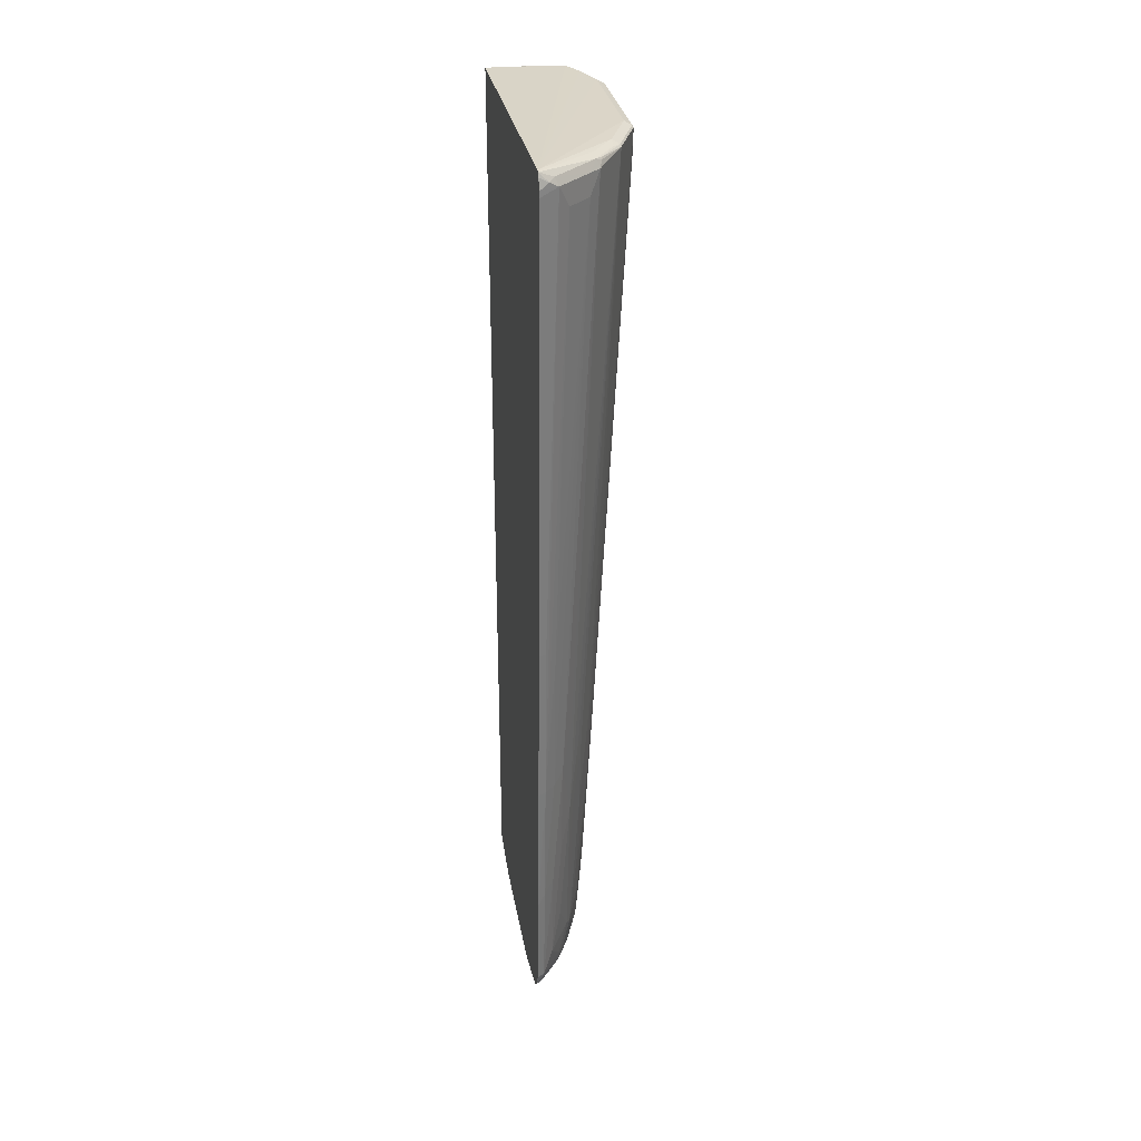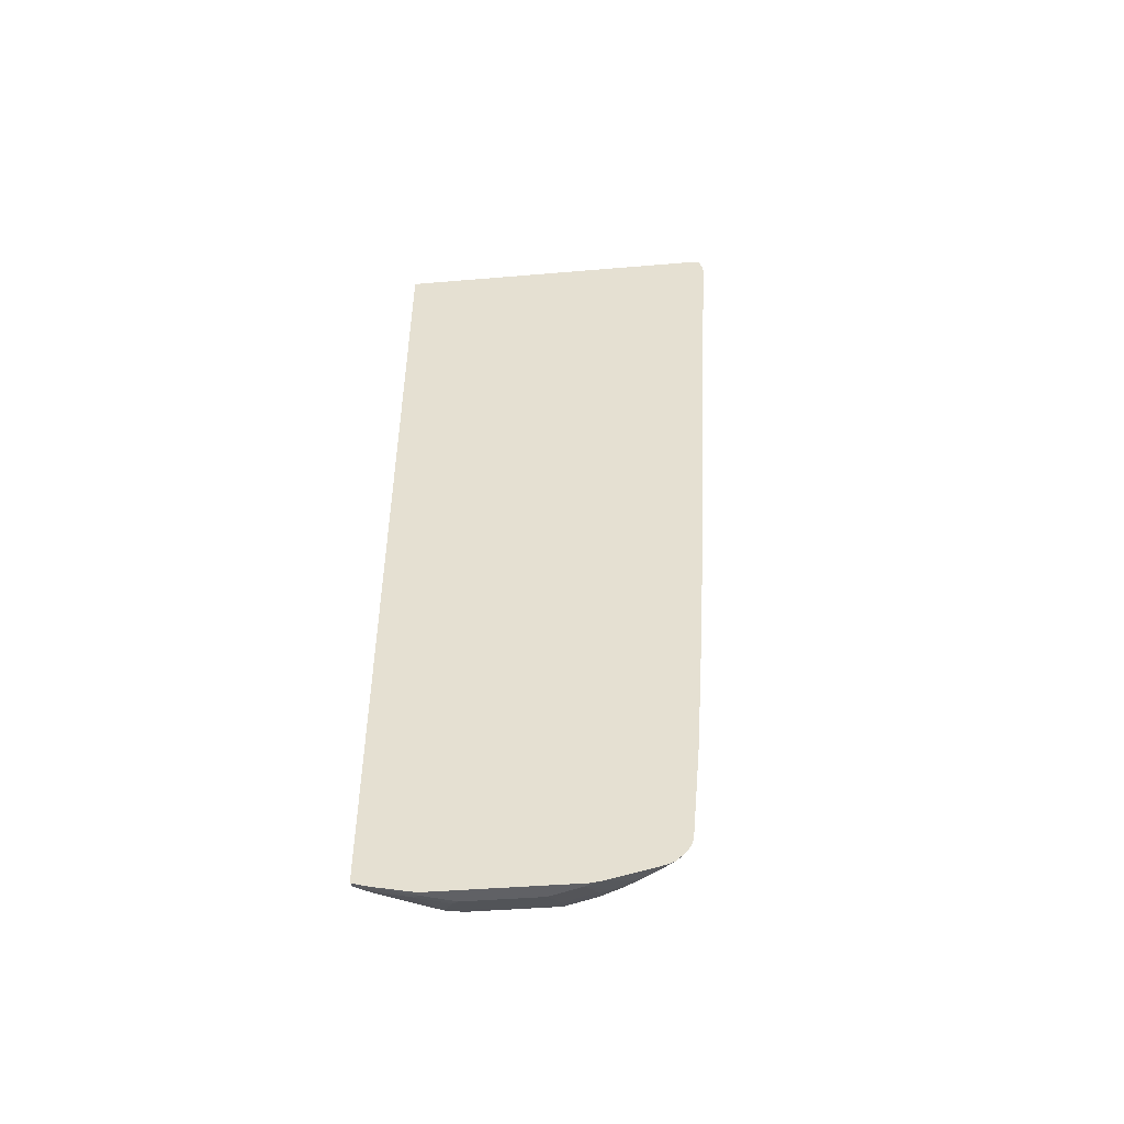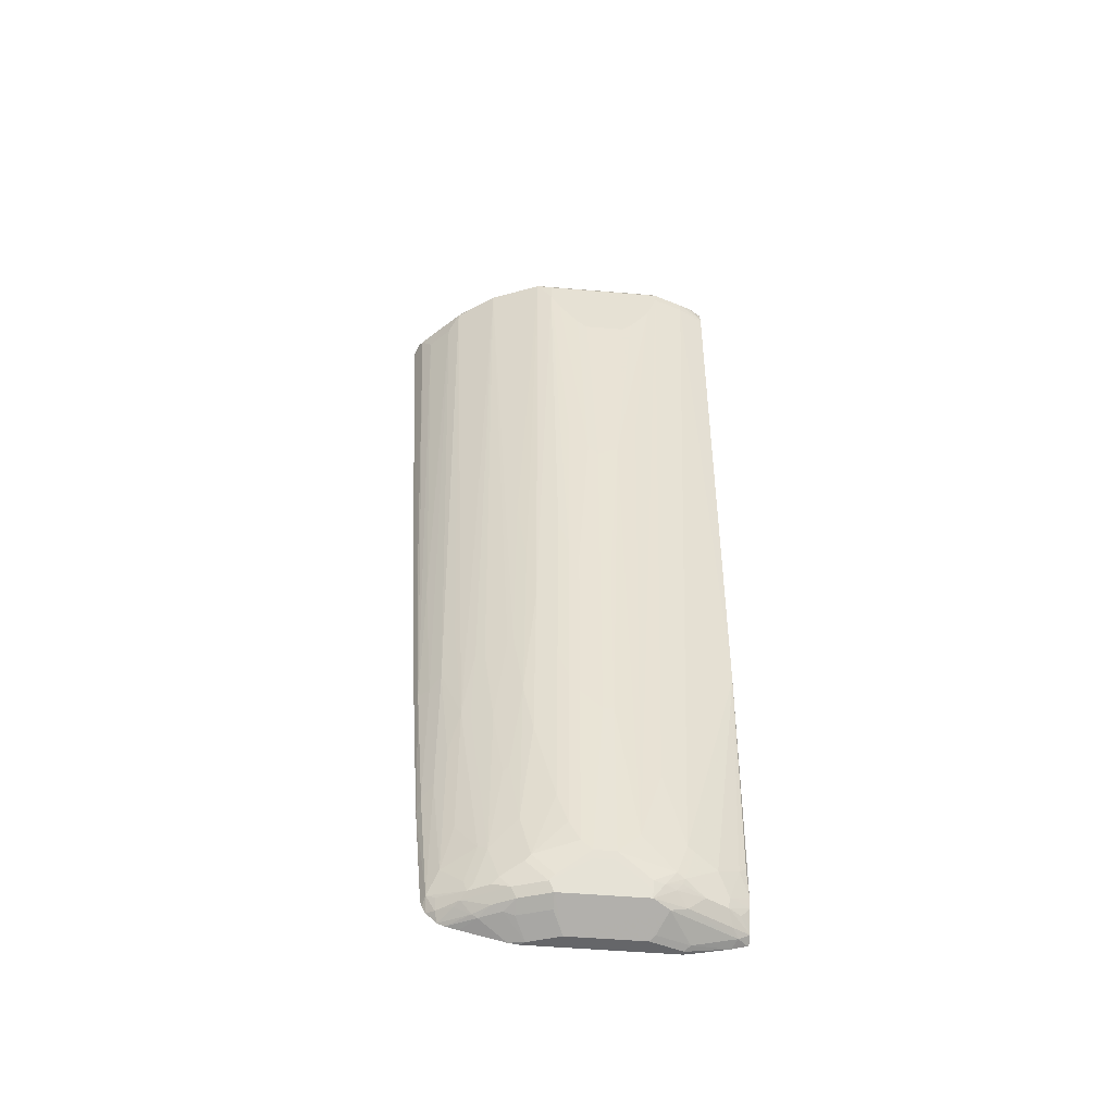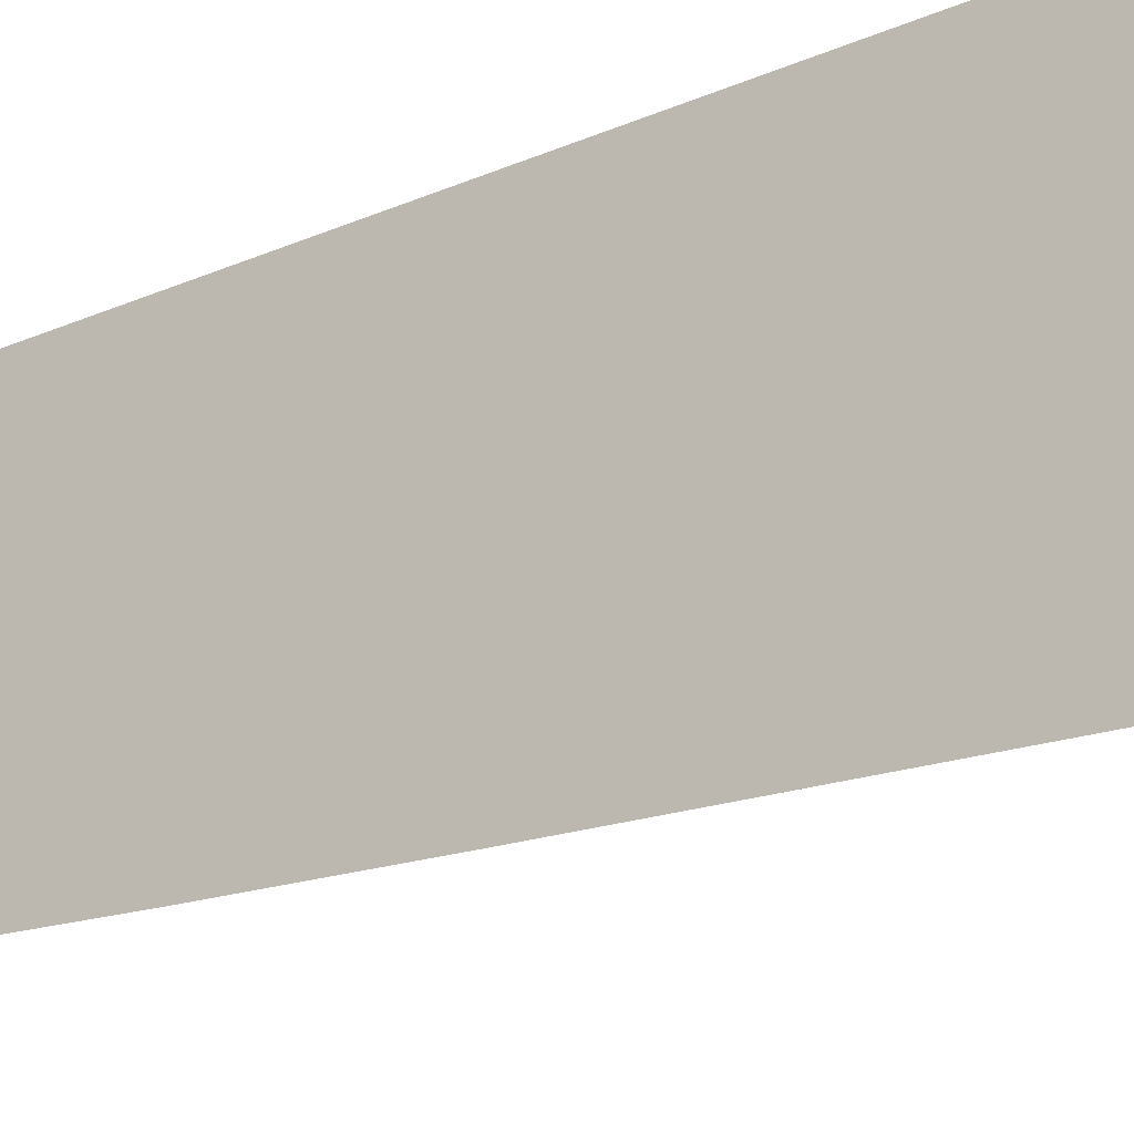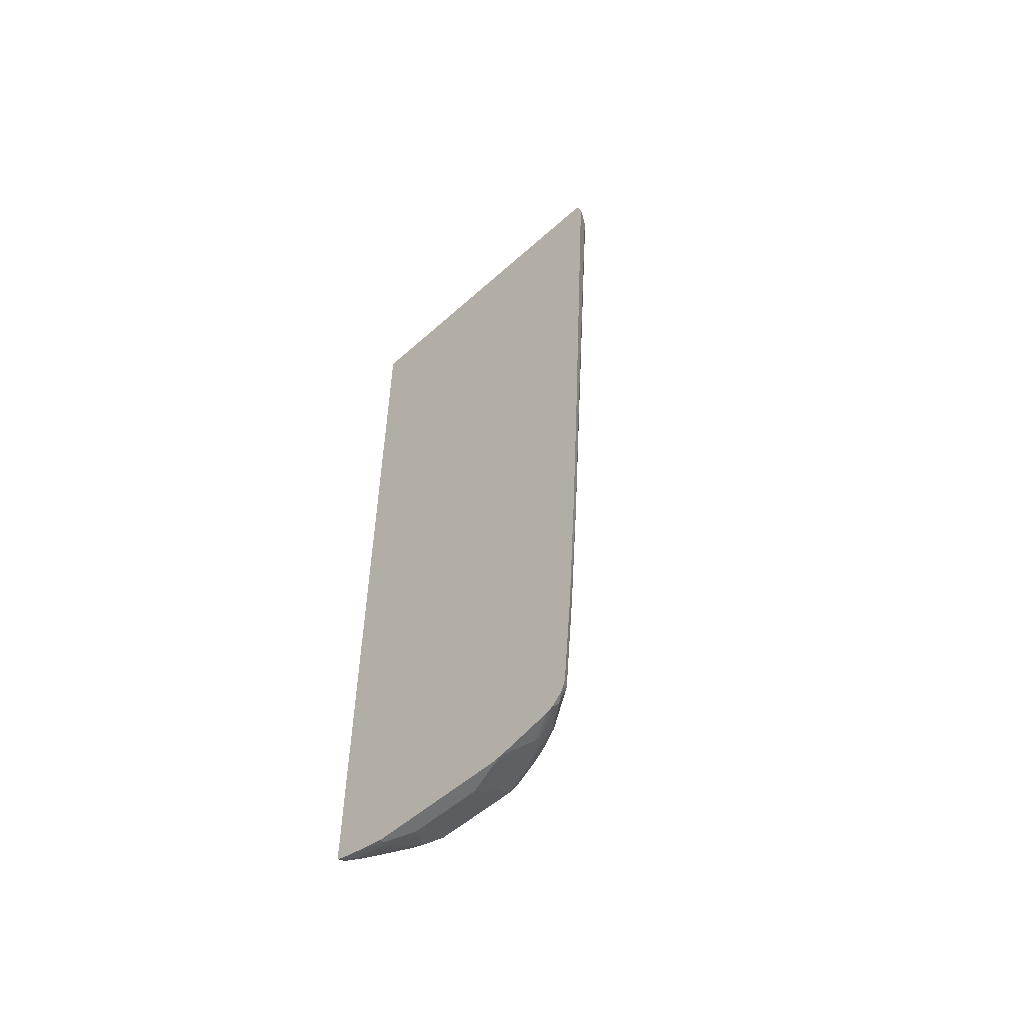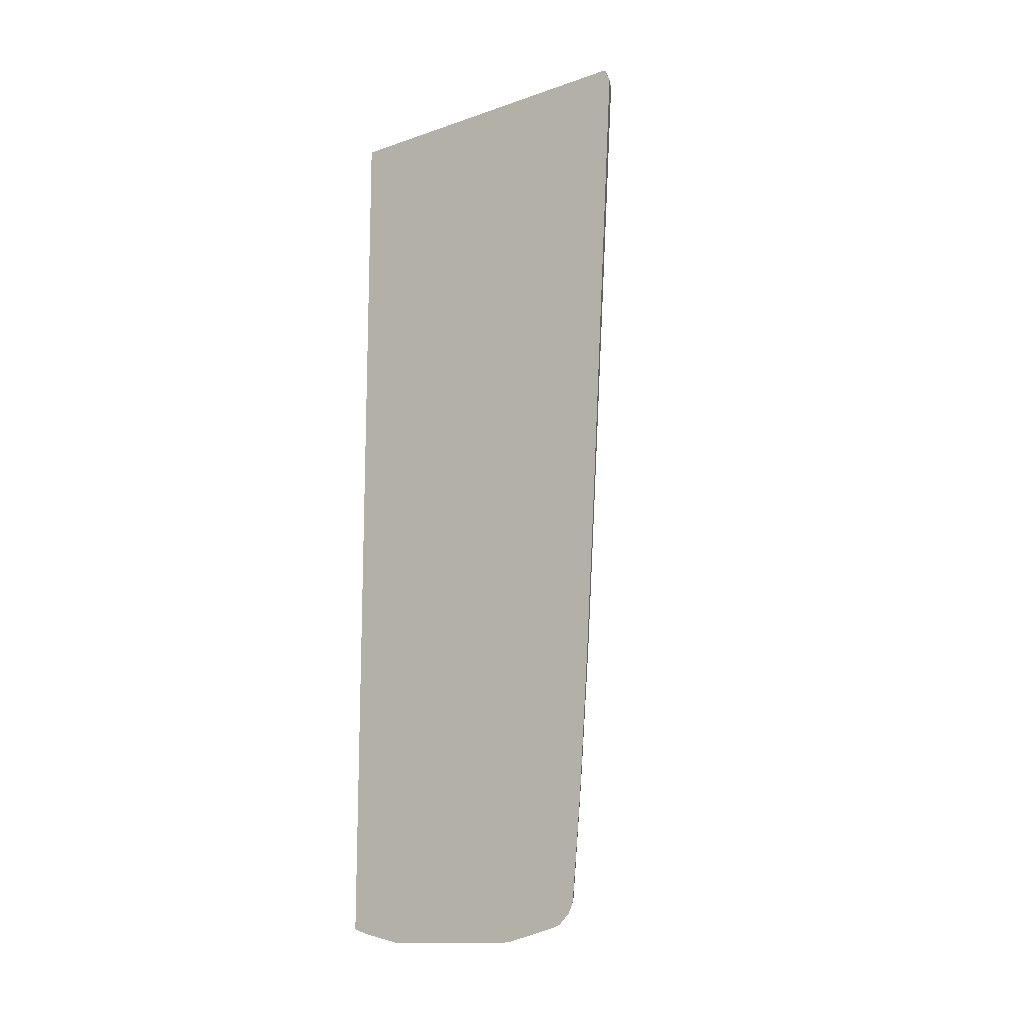
<metadata>
{"format":"obj","ext":"obj","renderer":"f3d","projection":"perspective","resolution":1024,"background":"white","views":[{"elev":29.5,"azim":-9.5,"up":"+Z"},{"elev":-49.5,"azim":-85.2,"up":"+Z"},{"elev":-51.8,"azim":84.8,"up":"+Z"},{"elev":-23.6,"azim":-53.6,"up":"+Y"},{"elev":-55.1,"azim":-47.0,"up":"+Z"},{"elev":-13.8,"azim":-54.2,"up":"+Z"}]}
</metadata>
<code>
v 0.2205 -0.4399 0.7859
v 0.253 -0.4237 0.7967
v 0.2277 -0.4364 0.7967
v 0.2205 -0.4399 0.7967
v 0.2205 -0.3925 -0.03792
v 0.234 -0.3857 -0.03792
v 0.2719 -0.4047 0.7589
v 0.2719 -0.4047 0.7967
v 0.2467 -0.4197 0.811
v 0.2372 -0.4316 0.8062
v 0.234 -0.3668 -0.3414
v 0.2205 -0.4346 0.8157
v 0.2205 -0.3735 -0.3414
v 0.3099 -0.3668 0.7589
v 0.253 -0.3668 -0.07579
v 0.3099 -0.3668 0.7967
v 0.3225 -0.3438 0.811
v 0.2205 -0.431 0.823
v 0.253 -0.3478 -0.3414
v 0.2205 -0.3545 -0.607
v 0.2214 -0.3541 -0.607
v 0.234 -0.3478 -0.588
v 0.3288 -0.3478 0.7967
v 0.2719 -0.3288 -0.3224
v 0.332 -0.3367 0.8062
v 0.3352 -0.3288 0.8093
v 0.3731 -0.2719 0.8093
v 0.3605 -0.2869 0.811
v 0.3605 -0.2656 0.8157
v 0.3225 -0.3225 0.8157
v 0.2205 -0.4245 0.8241
v 0.253 -0.3288 -0.5691
v 0.2205 -0.3368 -0.7968
v 0.234 -0.3288 -0.7968
v 0.3747 -0.2751 0.8062
v 0.2909 -0.3099 -0.2276
v 0.2909 -0.2909 -0.4362
v 0.2719 -0.3099 -0.5121
v 0.411 -0.177 0.8093
v 0.3984 -0.1707 0.8157
v 0.3984 0.07585 0.8157
v 0.3794 0.1328 0.8157
v 0.3605 0.1707 0.8157
v 0.2656 0.1802 0.8157
v 0.2205 0.1802 0.8157
v 0.253 -0.3099 -0.7588
v 0.2205 -0.3336 -0.8078
v 0.2205 -0.3273 -0.8206
v 0.2324 -0.313 -0.8252
v 0.2419 -0.313 -0.8063
v 0.2727 -0.2656 -0.8157
v 0.2719 -0.2719 -0.7968
v 0.4126 -0.1802 0.8062
v 0.3099 -0.2719 -0.3035
v 0.3178 -0.2561 -0.313
v 0.3178 -0.2371 -0.4648
v 0.3368 -0.2181 -0.294
v 0.3415 -0.2087 -0.2846
v 0.3605 -0.2087 0.05676
v 0.2719 -0.2909 -0.6829
v 0.2909 -0.2719 -0.588
v 0.2988 -0.2751 -0.4457
v 0.411 0.06954 0.8093
v 0.4174 -0.1517 0.7967
v 0.3921 0.1265 0.8093
v 0.3586 0.1802 0.8138
v 0.2205 0.1802 -0.847
v 0.2909 -0.2529 -0.7398
v 0.2205 -0.3083 -0.8395
v 0.2609 -0.2751 -0.8252
v 0.249 -0.2845 -0.8299
v 0.2917 -0.2277 -0.8157
v 0.2798 -0.2561 -0.8063
v 0.2988 -0.2371 -0.7493
v 0.4174 -0.1517 0.7589
v 0.3605 -0.1897 -0.07579
v 0.3415 -0.1897 -0.4173
v 0.3605 -0.1707 -0.1896
v 0.3178 -0.2181 -0.5975
v 0.3368 -0.1992 -0.4268
v 0.4174 0.07585 0.7967
v 0.3984 0.1328 0.7967
v 0.3858 0.158 0.803
v 0.37 0.1802 0.8062
v 0.2371 0.1802 -0.8395
v 0.2205 0.1779 -0.8483
v 0.2205 -0.296 -0.8451
v 0.2514 -0.2561 -0.8442
v 0.2988 -0.1992 -0.8252
v 0.2719 -0.2277 -0.841
v 0.2988 -0.2181 -0.8063
v 0.3178 -0.1802 -0.7872
v 0.3036 -0.2277 -0.7398
v 0.4174 -0.1328 0.7208
v 0.3794 -0.1517 0.07586
v 0.3794 -0.1328 -4.606e-05
v 0.3794 -0.1138 -0.05685
v 0.3984 -0.1138 0.3034
v 0.3225 -0.2087 -0.588
v 0.3225 -0.1897 -0.7018
v 0.3415 -0.1707 -0.5121
v 0.3605 -0.1328 -0.3414
v 0.3178 -0.1992 -0.7114
v 0.4174 0.07585 0.7778
v 0.3984 0.1328 0.7778
v 0.3776 0.1802 0.776
v 0.3794 0.1707 0.7967
v 0.3747 0.1802 0.7921
v 0.2443 0.1802 -0.8264
v 0.2593 0.1644 -0.8221
v 0.2467 0.1707 -0.8347
v 0.253 0.1517 -0.841
v 0.2372 0.1613 -0.849
v 0.2205 0.1517 -0.8563
v 0.2205 -0.274 -0.851
v 0.249 -0.2466 -0.849
v 0.3178 -0.1423 -0.8252
v 0.3178 -0.1613 -0.8063
v 0.2909 -0.1897 -0.841
v 0.3099 -0.1328 -0.841
v 0.268 -0.2087 -0.849
v 0.3225 -0.1707 -0.7777
v 0.4174 -0.0949 0.664
v 0.3984 -0.0759 0.2275
v 0.3605 -0.1138 -0.3983
v 0.3794 -0.0949 -0.09472
v 0.3415 -0.1328 -0.6639
v 0.4174 0.05691 0.7208
v 0.3415 -2.499e-05 -0.7398
v 0.3415 0.03791 -0.607
v 0.3225 0.07585 -0.7398
v 0.3776 0.1802 0.7683
v 0.3071 0.1802 -0.3224
v 0.2561 0.1802 -0.8016
v 0.2751 0.1423 -0.8204
v 0.2941 0.1043 -0.8204
v 0.2909 0.07585 -0.841
v 0.2941 0.04738 -0.849
v 0.2372 0.08532 -0.8679
v 0.2205 0.102 -0.8672
v 0.2277 0.07585 -0.8727
v 0.2205 -0.1982 -0.8701
v 0.2277 -0.1707 -0.8727
v 0.3225 -0.1328 -0.8157
v 0.3352 -0.0759 -0.7905
v 0.3225 -0.1517 -0.7968
v 0.2972 -0.1328 -0.8473
v 0.2656 -0.1897 -0.8536
v 0.2467 -0.1138 -0.8727
v 0.3099 0.01891 -0.841
v 0.3415 -0.0949 -0.7588
v 0.3415 -0.1138 -0.7209
v 0.4174 -0.0759 0.6449
v 0.3984 -0.05696 0.2086
v 0.3794 -0.0759 -0.1138
v 0.3605 -0.0949 -0.4362
v 0.4174 0.01891 0.664
v 0.3984 -0.01903 0.2275
v 0.3984 0.01891 0.3034
v 0.3605 -0.03796 -0.4743
v 0.3415 -0.03796 -0.7777
v 0.3225 0.05691 -0.7968
v 0.3162 0.08848 -0.7462
v 0.2972 0.1265 -0.7651
v 0.2783 0.1644 -0.7462
v 0.2719 0.177 -0.7335
v 0.2657 0.1802 -0.7398
v 0.2562 0.1802 -0.8015
v 0.2783 0.1454 -0.8031
v 0.2972 0.1075 -0.8031
v 0.3162 0.06954 -0.8031
v 0.2988 0.09485 -0.8181
v 0.3099 0.05691 -0.8221
v 0.2467 0.01891 -0.8727
v 0.2561 0.02844 -0.8679
v 0.2205 0.07585 -0.8727
v 0.2205 -0.1779 -0.8727
v 0.3415 -0.0759 -0.7777
v 0.3352 -0.03796 -0.7905
v 0.2846 -0.1328 -0.8536
v 0.3178 0.03791 -0.8181
v 0.3162 0.01891 -0.8284
v 0.3605 -0.05696 -0.4743
v 0.3605 -0.0759 -0.4553
v 0.4174 -2.499e-05 0.6449
v 0.3794 -0.05696 -0.1328
v 0.3794 -0.03796 -0.1328
v 0.3225 0.01891 -0.8157
v 0.2609 0.1802 -0.7825
v 0.2597 0.1802 -0.7878
v 0.313 0.06638 -0.8109
v 0.3083 0.07585 -0.8134
f 110 135 111
f 104 131 105
f 110 134 135
f 109 134 110
f 106 108 107
f 105 133 132
f 111 135 112
f 105 131 133
f 102 127 152
f 104 129 130
f 104 128 129
f 102 152 125
f 101 122 127
f 100 122 101
f 100 103 122
f 99 103 100
f 112 135 136
f 97 156 126
f 97 125 156
f 104 130 131
f 112 136 137
f 117 179 145
f 113 137 138
f 120 149 138
f 97 124 98
f 120 138 150
f 120 147 149
f 119 148 147
f 119 121 148
f 119 147 120
f 118 146 122
f 118 144 146
f 117 145 144
f 117 182 179
f 117 150 182
f 117 120 150
f 117 144 118
f 116 143 121
f 116 142 143
f 115 142 116
f 114 141 140
f 114 139 141
f 113 139 114
f 113 138 139
f 112 137 113
f 97 126 124
f 82 105 132
f 96 102 125
f 83 106 107
f 82 106 83
f 82 132 106
f 81 105 82
f 81 104 105
f 79 103 99
f 79 93 103
f 79 99 80
f 78 96 95
f 83 107 84
f 78 102 96
f 78 101 127
f 77 101 78
f 77 100 101
f 77 99 100
f 77 80 99
f 75 98 94
f 75 97 98
f 121 143 148
f 75 96 97
f 78 127 102
f 96 125 97
f 84 107 108
f 85 110 111
f 94 124 123
f 94 98 124
f 92 118 122
f 92 103 93
f 92 122 103
f 91 118 92
f 90 121 119
f 90 116 121
f 89 120 117
f 85 109 110
f 89 119 120
f 89 118 91
f 89 117 118
f 88 116 90
f 87 116 88
f 87 115 116
f 86 113 114
f 85 113 86
f 85 112 113
f 85 111 112
f 89 90 119
f 122 146 151
f 154 158 185
f 122 152 127
f 160 183 178
f 158 187 160
f 157 185 158
f 155 183 186
f 155 184 183
f 154 187 158
f 154 186 187
f 153 154 185
f 151 184 156
f 160 178 161
f 151 183 184
f 150 181 182
f 150 173 181
f 148 149 180
f 147 180 149
f 147 148 180
f 145 161 178
f 145 179 161
f 144 151 146
f 144 178 151
f 151 178 183
f 144 145 178
f 160 187 186
f 161 179 188
f 181 188 182
f 179 182 188
f 173 191 181
f 173 192 191
f 172 192 173
f 171 192 172
f 171 191 192
f 171 181 191
f 169 190 189
f 160 186 183
f 168 190 169
f 165 189 166
f 165 169 189
f 164 169 165
f 164 170 169
f 164 171 170
f 163 171 164
f 162 181 171
f 162 188 181
f 161 188 162
f 166 189 167
f 122 151 152
f 143 149 148
f 141 177 176
f 131 171 163
f 131 162 171
f 129 158 160
f 129 159 158
f 129 131 130
f 129 162 131
f 129 161 162
f 129 160 161
f 128 159 129
f 131 163 133
f 128 158 159
f 126 184 155
f 126 156 184
f 125 151 156
f 125 152 151
f 124 186 154
f 124 155 186
f 124 126 155
f 124 154 153
f 123 124 153
f 128 157 158
f 142 177 143
f 133 163 164
f 133 165 166
f 141 143 177
f 141 149 143
f 141 174 149
f 141 175 174
f 140 141 176
f 139 175 141
f 138 175 139
f 138 174 175
f 138 149 174
f 133 164 165
f 137 150 138
f 136 173 137
f 136 172 173
f 136 171 172
f 136 170 171
f 135 170 136
f 135 169 170
f 135 168 169
f 134 168 135
f 133 166 167
f 137 173 150
f 75 95 96
f 74 93 79
f 74 92 93
f 22 34 32
f 21 34 22
f 21 33 34
f 20 33 21
f 19 32 24
f 19 22 32
f 18 30 31
f 17 30 18
f 17 29 30
f 17 28 29
f 17 27 28
f 17 26 27
f 17 25 26
f 17 23 25
f 16 23 17
f 14 24 23
f 14 19 24
f 14 15 19
f 14 23 16
f 23 35 25
f 23 24 36
f 23 36 37
f 23 37 35
f 34 47 48
f 33 47 34
f 32 34 46
f 31 40 41
f 31 44 45
f 31 43 44
f 31 42 43
f 31 41 42
f 29 31 30
f 11 22 19
f 29 40 31
f 27 29 28
f 27 40 29
f 27 39 40
f 26 35 27
f 25 35 26
f 24 37 36
f 24 38 37
f 24 46 38
f 24 32 46
f 27 35 39
f 11 21 22
f 11 13 20
f 11 19 15
f 1 47 33
f 1 48 47
f 1 69 48
f 1 87 69
f 1 115 87
f 1 142 115
f 1 177 142
f 1 176 177
f 1 140 176
f 1 33 20
f 1 114 140
f 1 67 86
f 1 45 67
f 1 31 45
f 1 18 31
f 1 12 18
f 1 4 12
f 1 3 4
f 1 2 3
f 75 78 95
f 1 86 114
f 34 48 49
f 1 20 13
f 1 5 6
f 10 18 12
f 9 16 17
f 9 18 10
f 9 17 18
f 8 16 9
f 7 15 14
f 7 11 15
f 7 16 8
f 7 14 16
f 1 13 5
f 5 11 6
f 4 10 12
f 3 10 4
f 2 11 7
f 2 6 11
f 2 10 3
f 2 9 10
f 2 8 9
f 2 7 8
f 1 6 2
f 5 13 11
f 34 49 50
f 11 20 21
f 34 51 52
f 61 68 74
f 60 68 61
f 59 77 76
f 58 77 59
f 58 80 77
f 56 58 57
f 56 80 58
f 56 79 80
f 56 74 79
f 63 81 65
f 56 62 74
f 54 62 55
f 53 78 75
f 53 77 78
f 53 76 77
f 53 59 76
f 53 75 64
f 52 73 74
f 52 74 68
f 51 70 72
f 55 62 56
f 51 73 52
f 64 75 94
f 64 123 153
f 74 91 92
f 34 50 51
f 73 91 74
f 72 89 91
f 70 90 89
f 70 88 90
f 70 71 88
f 70 89 72
f 69 88 71
f 64 94 123
f 69 87 88
f 66 83 84
f 65 83 66
f 65 82 83
f 65 81 82
f 64 104 81
f 64 128 104
f 64 157 128
f 64 185 157
f 64 153 185
f 67 85 86
f 51 91 73
f 61 74 62
f 51 72 91
f 41 65 42
f 41 63 65
f 39 81 63
f 39 64 81
f 39 53 64
f 39 41 40
f 39 63 41
f 37 62 54
f 37 61 62
f 42 65 66
f 37 60 61
f 37 38 46
f 35 59 53
f 35 58 59
f 35 57 58
f 35 56 57
f 35 55 56
f 35 54 55
f 35 37 54
f 34 52 46
f 37 46 60
f 42 66 43
f 35 53 39
f 46 52 68
f 49 71 70
f 49 69 71
f 49 51 50
f 49 70 51
f 48 69 49
f 46 68 60
f 43 66 44
f 44 67 45
f 44 85 67
f 44 109 85
f 44 134 109
f 44 168 134
f 44 190 168
f 44 189 190
f 44 167 189
f 44 133 167
f 44 132 133
f 44 106 132
f 44 108 106
f 44 84 108
f 44 66 84

</code>
